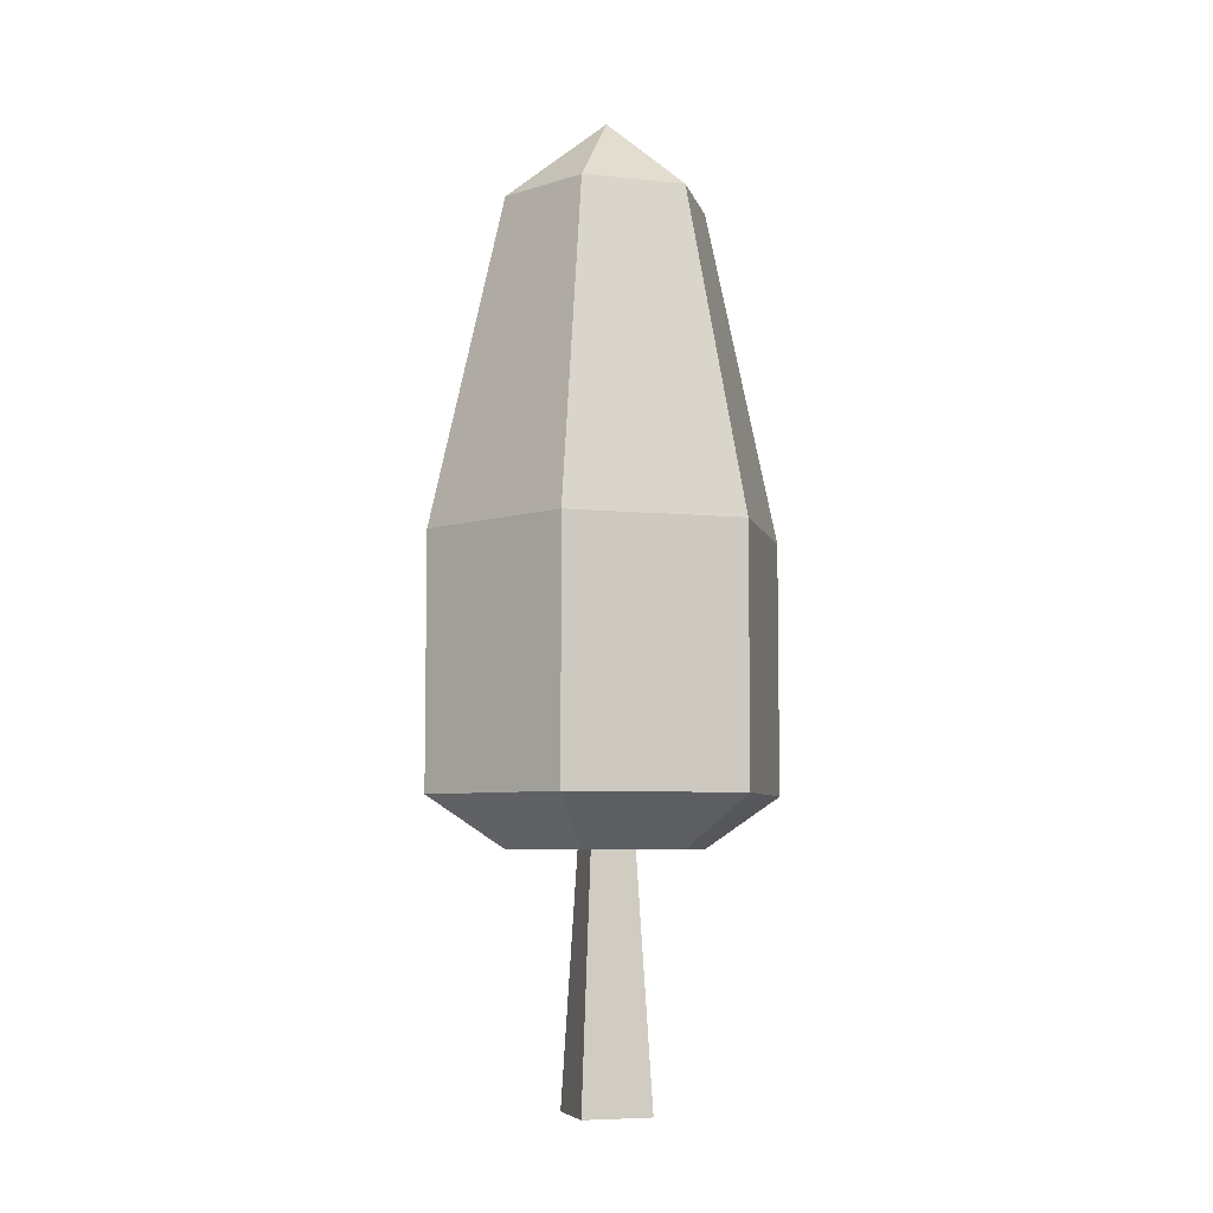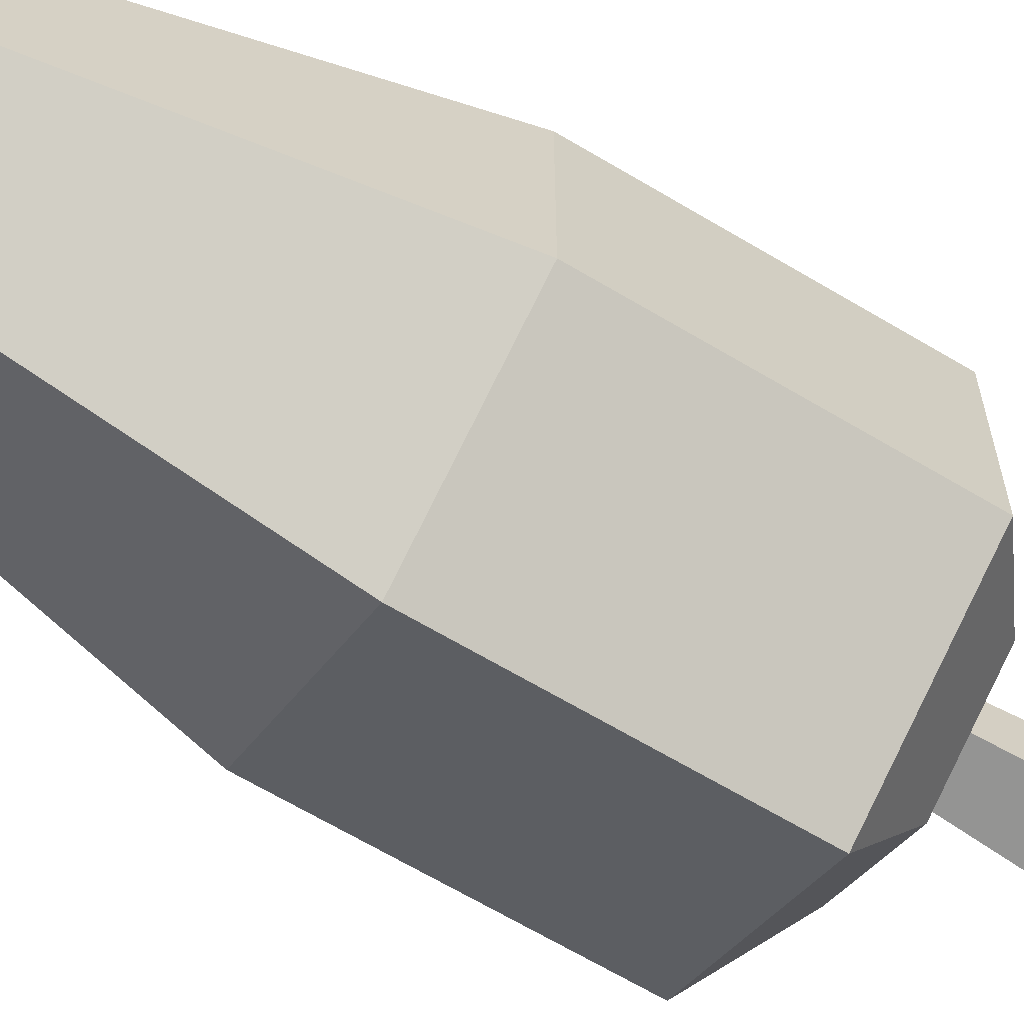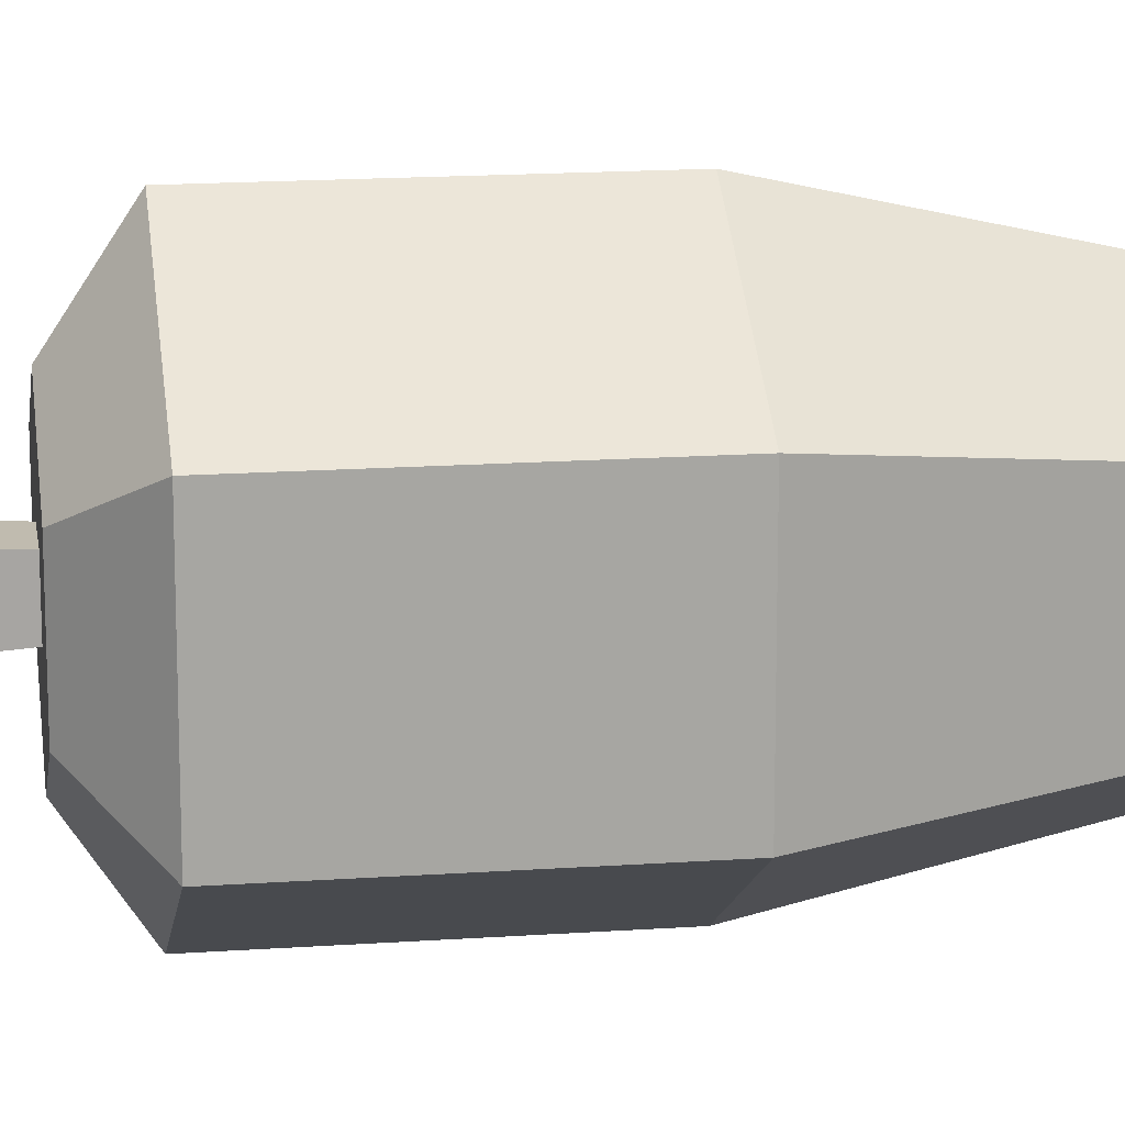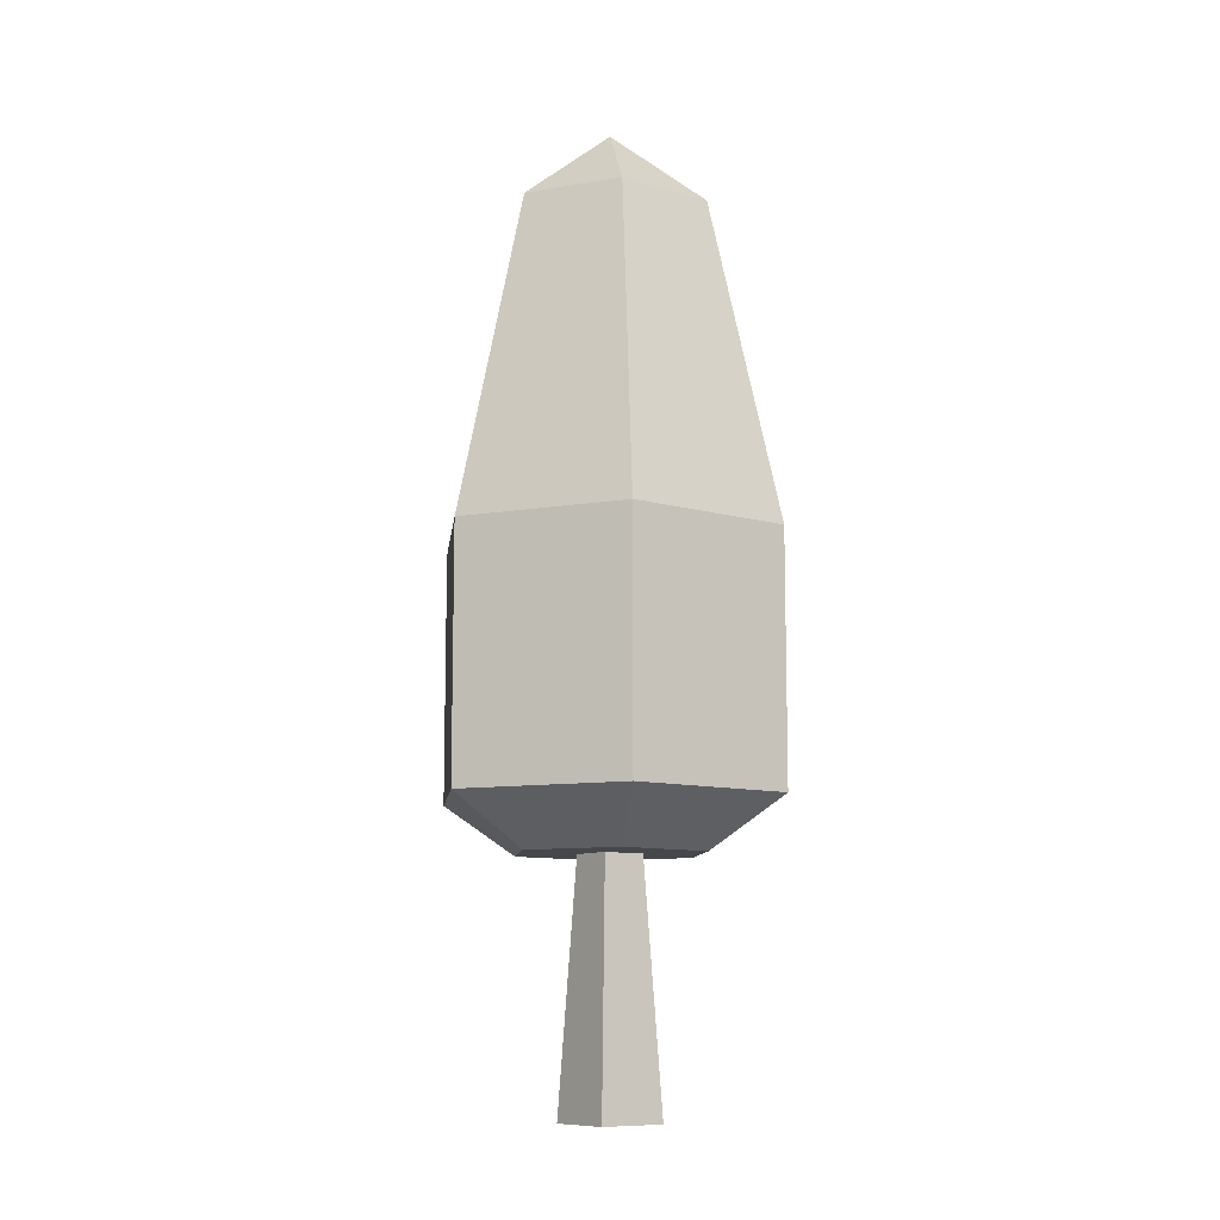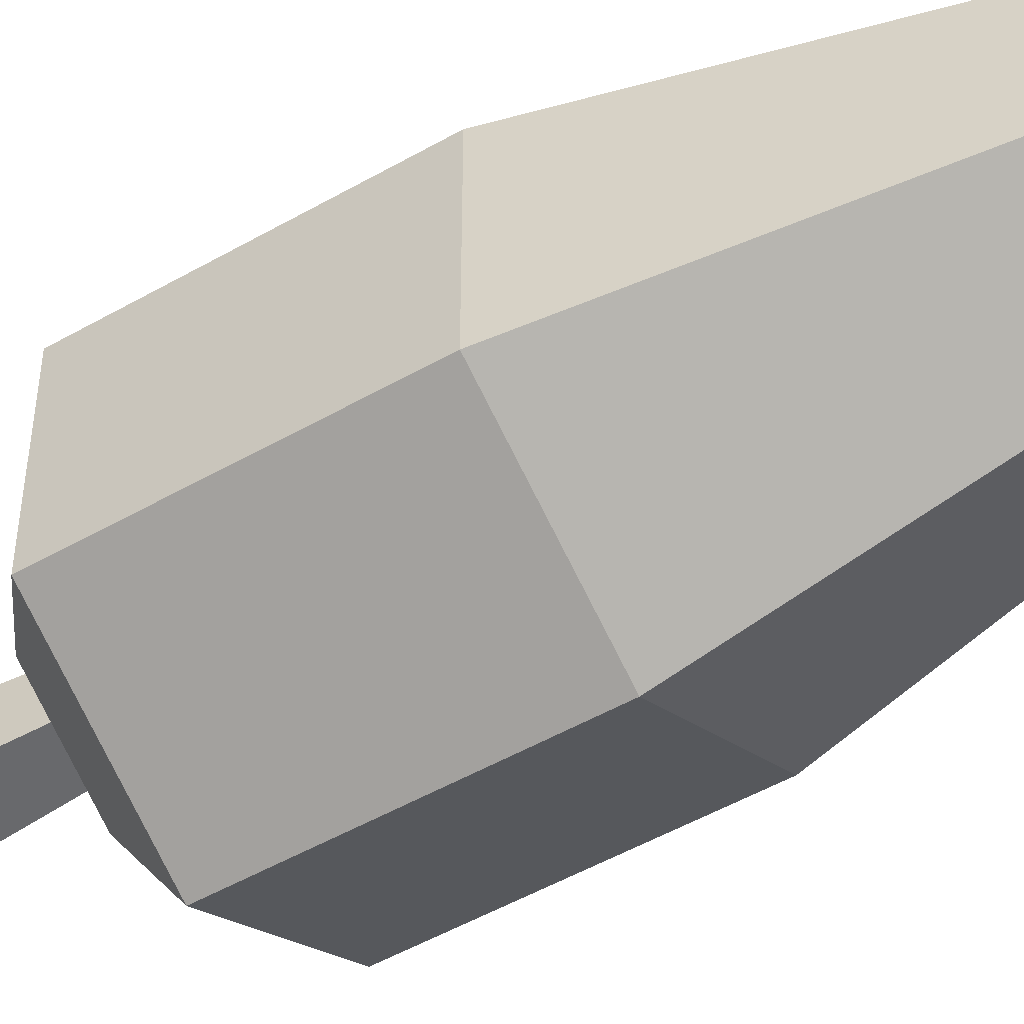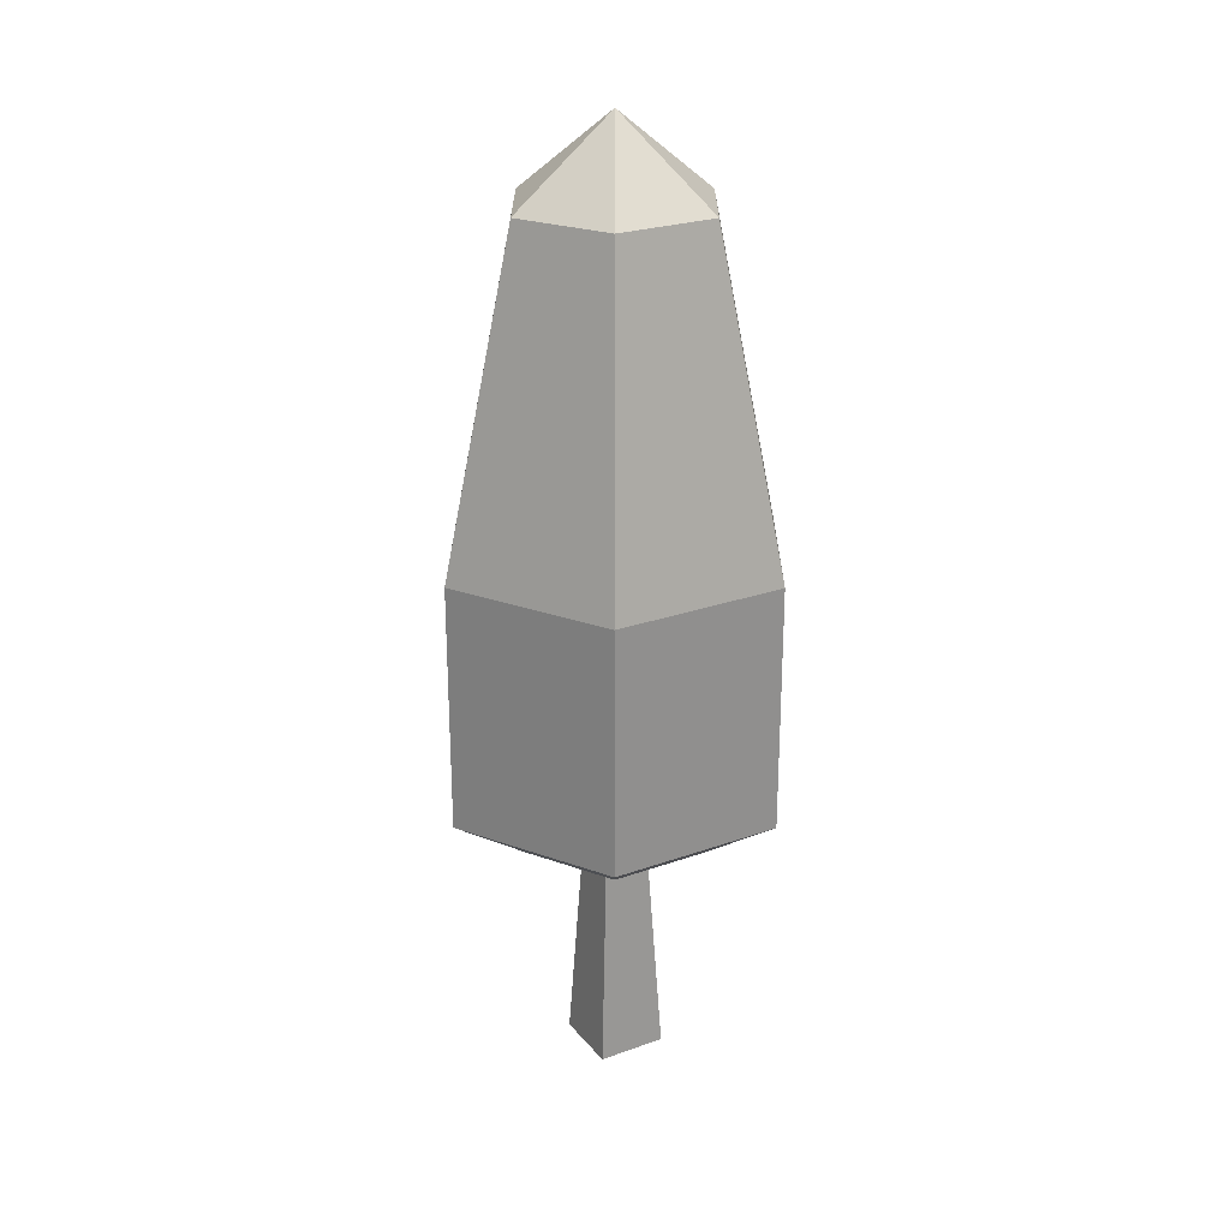
<metadata>
{"format":"obj","ext":"obj","renderer":"f3d","projection":"perspective","resolution":1024,"background":"white","views":[{"elev":-6.4,"azim":-106.9,"up":"+Y"},{"elev":-65.8,"azim":-121.0,"up":"+Z"},{"elev":16.3,"azim":81.8,"up":"+Z"},{"elev":-10.2,"azim":-126.5,"up":"+Y"},{"elev":-50.9,"azim":122.0,"up":"+Z"},{"elev":25.0,"azim":-119.9,"up":"+Y"}]}
</metadata>
<code>
o tree_small
v 0.2057 2.286 0.2057
v -0.3239 -0 0.3239
v 0.3239 -0 0.3239
v -0.2057 2.286 0.2057
v 0.3239 0 -0.3239
v -0.3239 0 -0.3239
v 0.2057 2.286 -0.2057
v -0.2057 2.286 -0.2057
v 1.419 5.071 0.819
v 1.419 2.76 -0.819
v 1.419 5.071 -0.819
v 1.419 2.76 0.819
v 0 8.115 0.95
v 0.8228 8.115 0.475
v 0 8.88 0
v -1.419 5.071 0.819
v 0 5.071 1.638
v -0.8228 8.115 0.475
v 0 2.286 0.9173
v 0.7944 2.286 -0.4586
v 0.7944 2.286 0.4586
v -0.7944 2.286 0.4586
v 0 2.286 -0.9173
v -0.7944 2.286 -0.4586
v 0.8228 8.115 -0.475
v 0 8.115 -0.95
v -0.8228 8.115 -0.475
v 0 2.76 -1.638
v -1.419 2.76 -0.819
v 0 2.76 1.638
v 0 5.071 -1.638
v -1.419 2.76 0.819
v -1.419 5.071 -0.819
f 1 2 3
f 2 1 4
f 2 5 3
f 5 2 6
f 7 3 5
f 3 7 1
f 8 5 6
f 5 8 7
f 2 8 6
f 8 2 4
f 9 10 11
f 10 9 12
f 13 14 15
f 13 16 17
f 16 13 18
f 18 13 15
f 19 20 21
f 20 19 1
f 1 19 4
f 4 19 22
f 4 22 8
f 7 20 1
f 20 7 23
f 23 7 8
f 23 8 24
f 24 8 22
f 15 25 26
f 18 15 27
f 24 28 23
f 28 24 29
f 27 15 26
f 25 9 11
f 9 25 14
f 15 14 25
f 9 30 12
f 30 9 17
f 26 11 31
f 11 26 25
f 32 33 29
f 33 32 16
f 21 10 12
f 10 21 20
f 17 32 30
f 32 17 16
f 32 24 22
f 24 32 29
f 16 27 33
f 27 16 18
f 14 17 9
f 17 14 13
f 30 21 12
f 21 30 19
f 31 10 28
f 10 31 11
f 27 31 33
f 31 27 26
f 20 28 10
f 28 20 23
f 32 19 30
f 19 32 22
f 33 28 29
f 28 33 31

</code>
